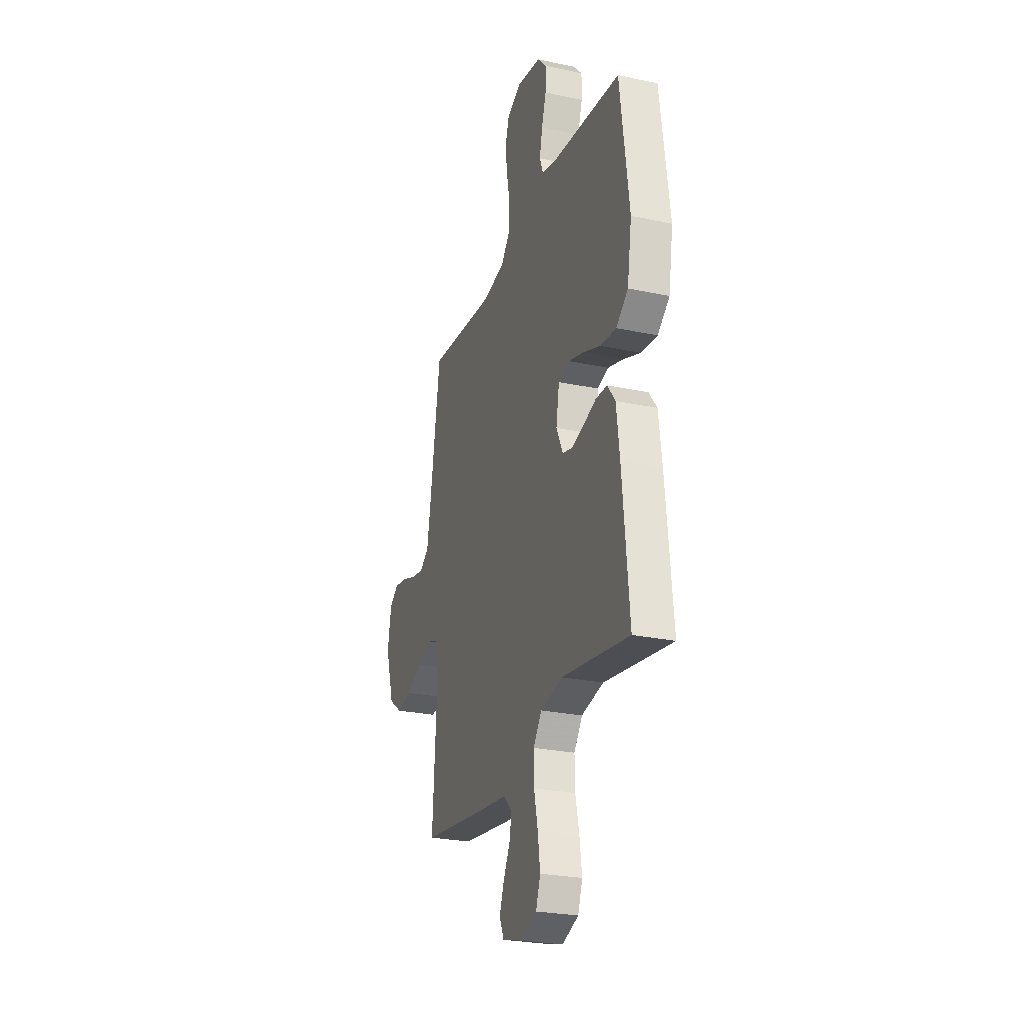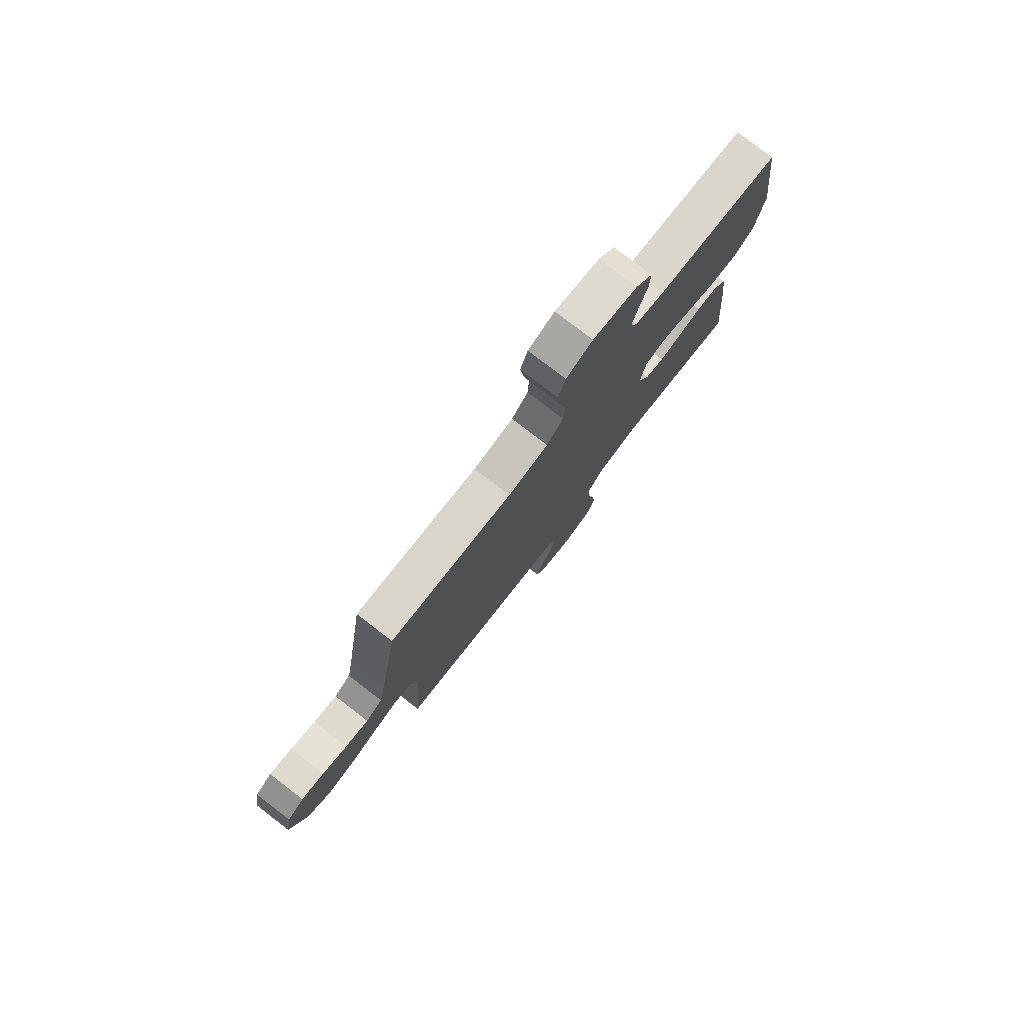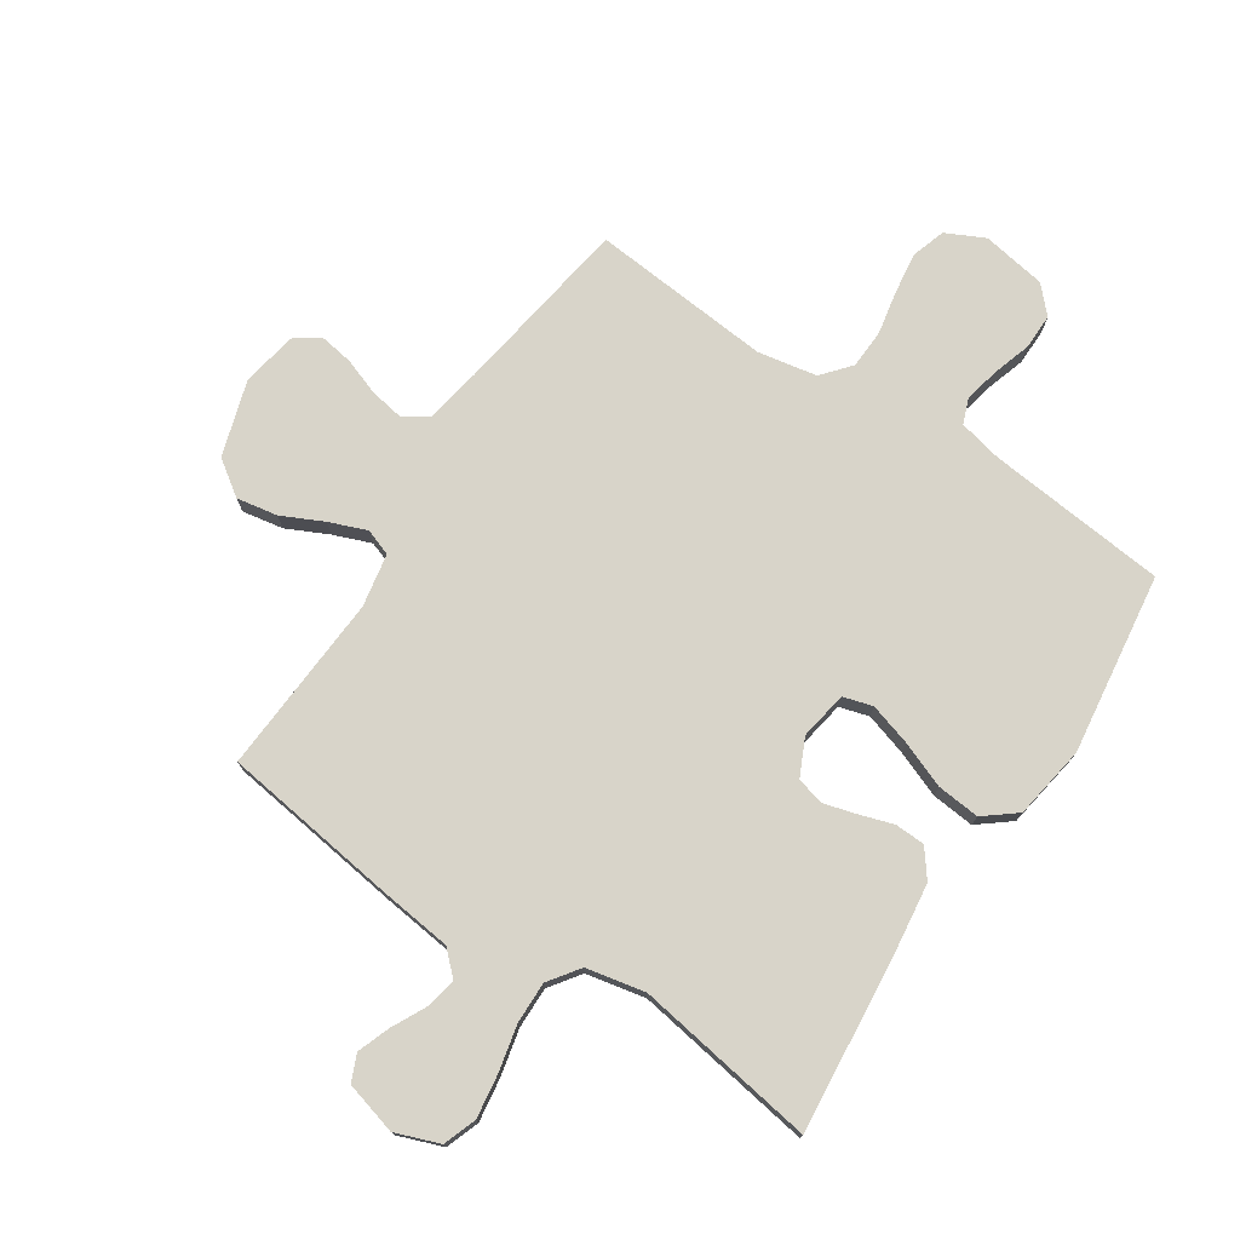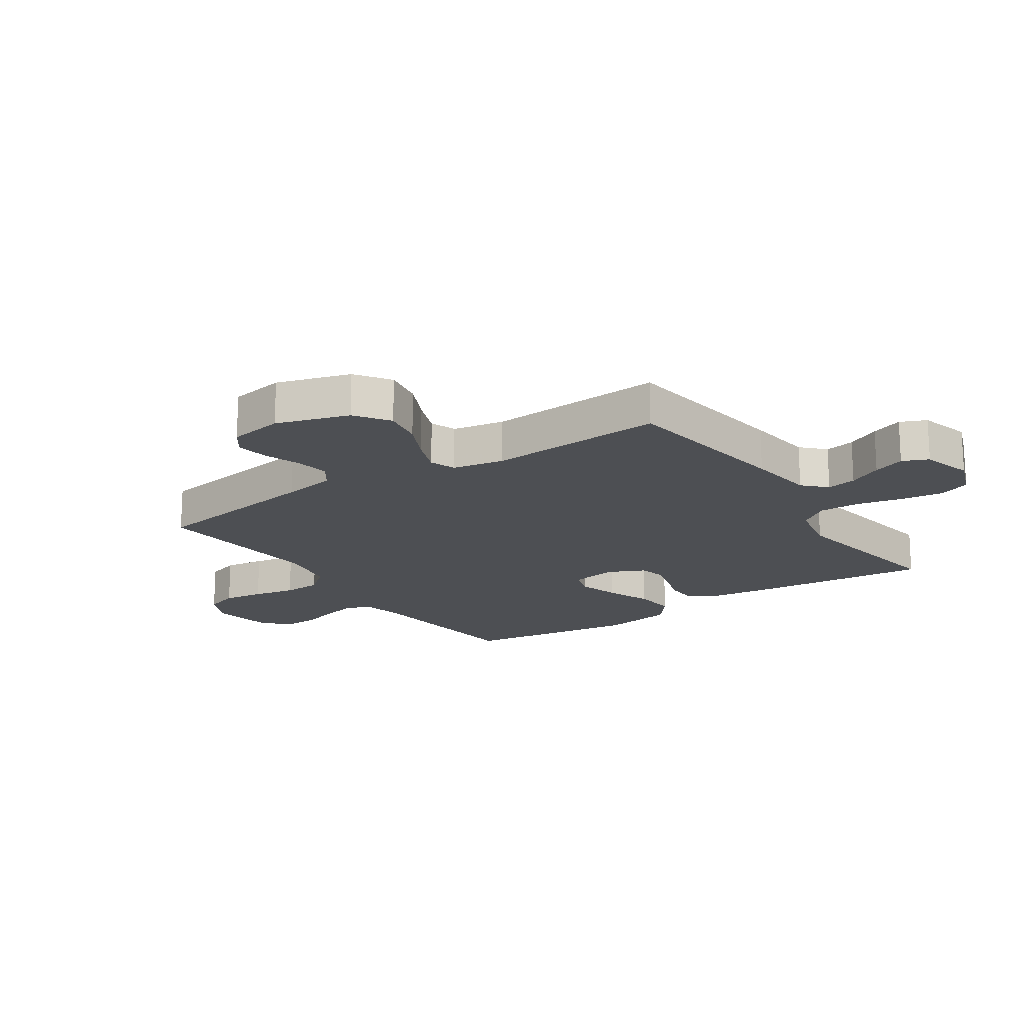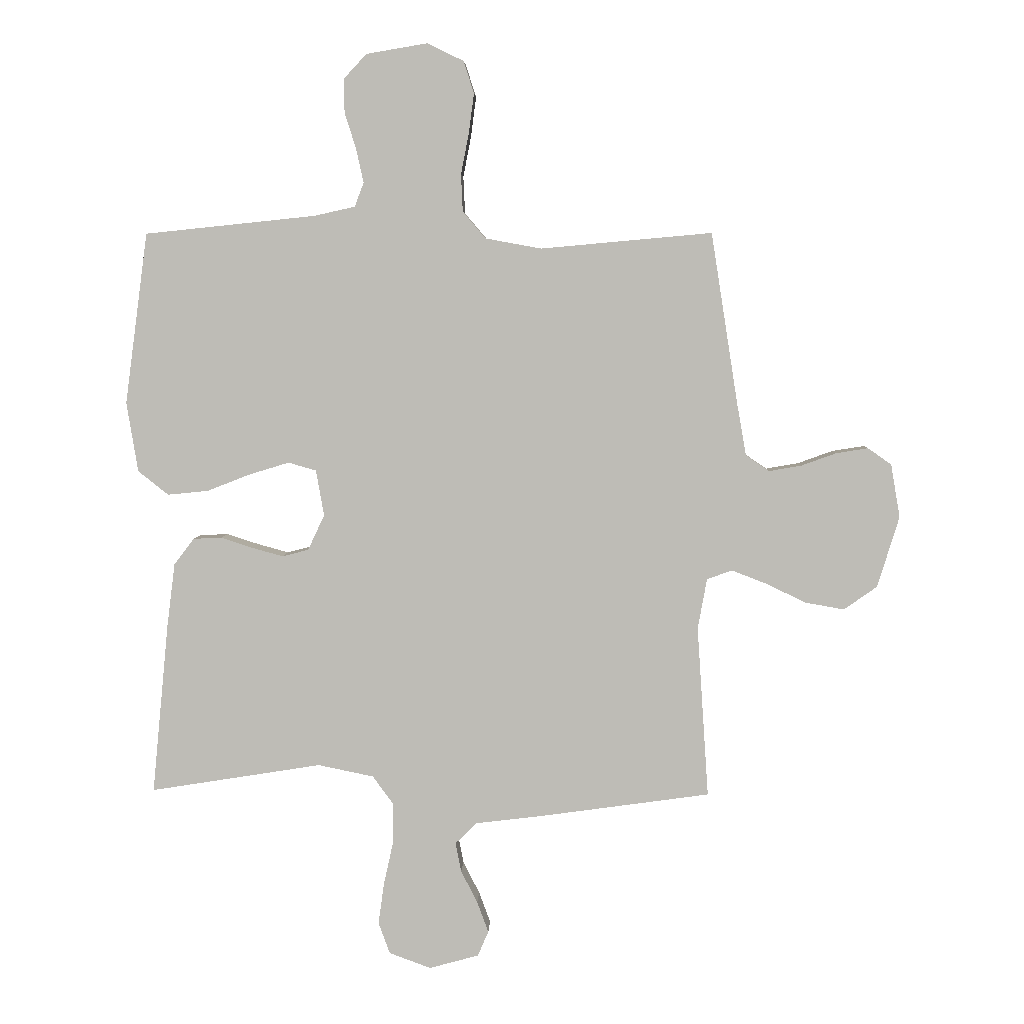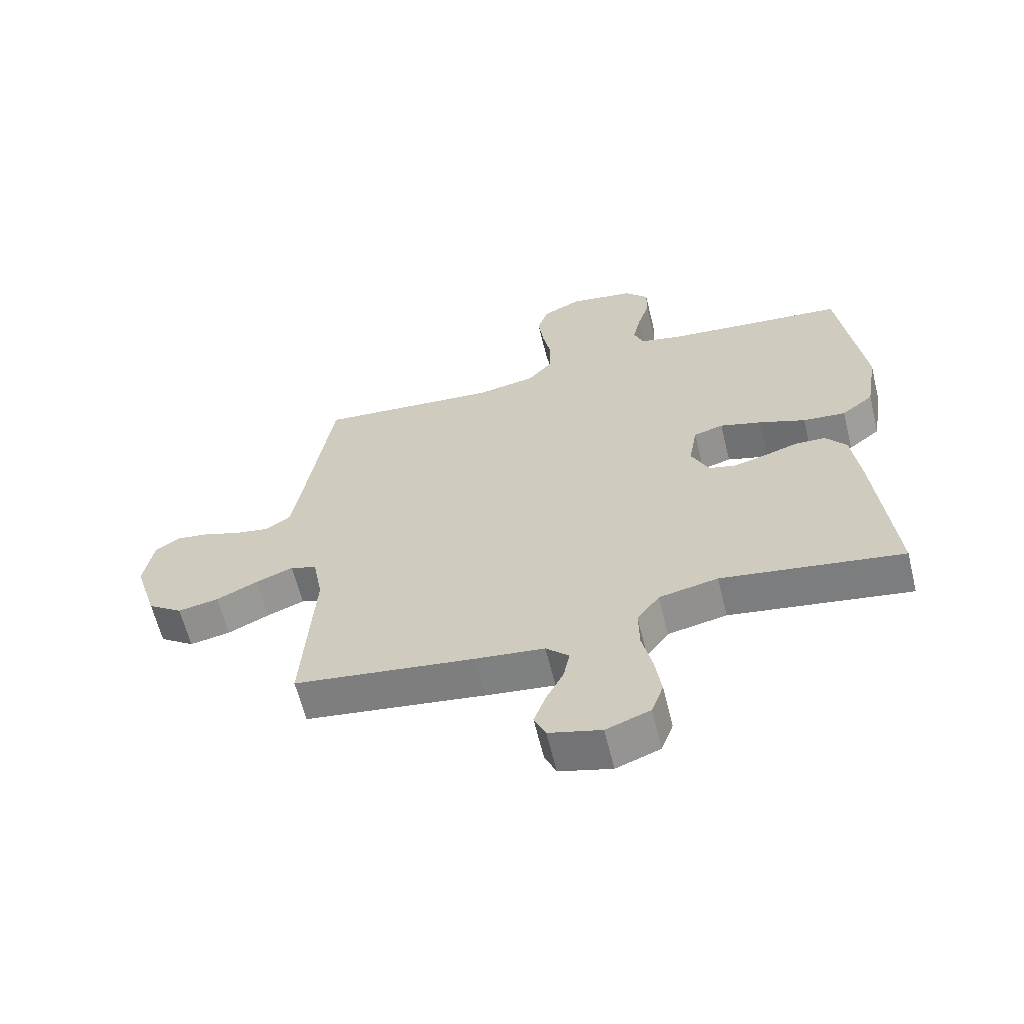
<metadata>
{"format":"obj","ext":"obj","renderer":"f3d","projection":"perspective","resolution":1024,"background":"white","views":[{"elev":-26.0,"azim":-108.7,"up":"+Z"},{"elev":79.1,"azim":127.6,"up":"+Z"},{"elev":75.5,"azim":-146.7,"up":"+Y"},{"elev":-17.8,"azim":123.9,"up":"+Y"},{"elev":4.8,"azim":2.2,"up":"+Z"},{"elev":-62.6,"azim":-166.2,"up":"+Z"}]}
</metadata>
<code>
v 0.5 0.07 -0.5
v 0.2 0.07 -0.542
v 0.085 0.07 -0.556
v 0.047 0.07 -0.593
v 0.057 0.07 -0.644
v 0.086 0.07 -0.701
v 0.106 0.07 -0.755
v 0.087 0.07 -0.799
v 0 0.07 -0.823
v -0.073 0.07 -0.796
v -0.093 0.07 -0.741
v -0.083 0.07 -0.669
v -0.066 0.07 -0.592
v -0.065 0.07 -0.523
v -0.102 0.07 -0.472
v -0.2 0.07 -0.452
v -0.5 0.07 -0.5
v -0.471 0.07 -0.2
v -0.457 0.07 -0.089
v -0.422 0.07 -0.043
v -0.372 0.07 -0.041
v -0.316 0.07 -0.059
v -0.262 0.07 -0.074
v -0.216 0.07 -0.062
v -0.187 0.07 0
v -0.201 0.07 0.08
v -0.25 0.07 0.094
v -0.319 0.07 0.073
v -0.396 0.07 0.043
v -0.467 0.07 0.036
v -0.52 0.07 0.078
v -0.54 0.07 0.2
v -0.5 0.07 0.5
v -0.2 0.07 0.531
v -0.129 0.07 0.547
v -0.113 0.07 0.589
v -0.126 0.07 0.648
v -0.146 0.07 0.711
v -0.147 0.07 0.77
v -0.107 0.07 0.813
v 0 0.07 0.831
v 0.064 0.07 0.8
v 0.082 0.07 0.744
v 0.073 0.07 0.675
v 0.059 0.07 0.603
v 0.062 0.07 0.538
v 0.102 0.07 0.491
v 0.2 0.07 0.473
v 0.5 0.07 0.5
v 0.547 0.07 0.2
v 0.563 0.07 0.109
v 0.604 0.07 0.081
v 0.661 0.07 0.091
v 0.722 0.07 0.113
v 0.778 0.07 0.122
v 0.819 0.07 0.093
v 0.835 0.07 0
v 0.797 0.07 -0.124
v 0.739 0.07 -0.165
v 0.671 0.07 -0.153
v 0.602 0.07 -0.12
v 0.54 0.07 -0.096
v 0.496 0.07 -0.112
v 0.48 0.07 -0.2
v 0.5 0 -0.5
v 0.2 0 -0.542
v 0.085 0 -0.556
v 0.047 0 -0.593
v 0.057 0 -0.644
v 0.086 0 -0.701
v 0.106 0 -0.755
v 0.087 0 -0.799
v 0 0 -0.823
v -0.073 0 -0.796
v -0.093 0 -0.741
v -0.083 0 -0.669
v -0.066 0 -0.592
v -0.065 0 -0.523
v -0.102 0 -0.472
v -0.2 0 -0.452
v -0.5 0 -0.5
v -0.471 0 -0.2
v -0.457 0 -0.089
v -0.422 0 -0.043
v -0.372 0 -0.041
v -0.316 0 -0.059
v -0.262 0 -0.074
v -0.216 0 -0.062
v -0.187 0 0
v -0.201 0 0.08
v -0.25 0 0.094
v -0.319 0 0.073
v -0.396 0 0.043
v -0.467 0 0.036
v -0.52 0 0.078
v -0.54 0 0.2
v -0.5 0 0.5
v -0.2 0 0.531
v -0.129 0 0.547
v -0.113 0 0.589
v -0.126 0 0.648
v -0.146 0 0.711
v -0.147 0 0.77
v -0.107 0 0.813
v 0 0 0.831
v 0.064 0 0.8
v 0.082 0 0.744
v 0.073 0 0.675
v 0.059 0 0.603
v 0.062 0 0.538
v 0.102 0 0.491
v 0.2 0 0.473
v 0.5 0 0.5
v 0.547 0 0.2
v 0.563 0 0.109
v 0.604 0 0.081
v 0.661 0 0.091
v 0.722 0 0.113
v 0.778 0 0.122
v 0.819 0 0.093
v 0.835 0 0
v 0.797 0 -0.124
v 0.739 0 -0.165
v 0.671 0 -0.153
v 0.602 0 -0.12
v 0.54 0 -0.096
v 0.496 0 -0.112
v 0.48 0 -0.2
f 58 59 60 61
f 58 61 62
f 57 58 62
f 56 57 62
f 53 54 55 56
f 52 53 56 62
f 51 52 62 63
f 48 49 50
f 47 48 50 51
f 42 43 44 45
f 40 41 42 45
f 40 45 46
f 37 38 39 40
f 36 37 40 46
f 35 36 46 47
f 31 32 33 34
f 28 29 30 31
f 27 28 31 34
f 26 27 34 35
f 19 20 21 22
f 19 22 23
f 16 17 18 19
f 15 16 19 23
f 14 15 23 24
f 10 11 12 13
f 8 9 10 13
f 8 13 14
f 5 6 7 8
f 4 5 8 14
f 3 4 14 24
f 64 1 2 3
f 63 64 3 24
f 51 63 24 25
f 35 47 51
f 25 26 35 51
f 125 124 123 122
f 126 125 122
f 126 122 121
f 126 121 120
f 120 119 118 117
f 126 120 117 116
f 127 126 116 115
f 114 113 112
f 115 114 112 111
f 109 108 107 106
f 109 106 105 104
f 110 109 104
f 104 103 102 101
f 110 104 101 100
f 111 110 100 99
f 98 97 96 95
f 95 94 93 92
f 98 95 92 91
f 99 98 91 90
f 86 85 84 83
f 87 86 83
f 83 82 81 80
f 87 83 80 79
f 88 87 79 78
f 77 76 75 74
f 77 74 73 72
f 78 77 72
f 72 71 70 69
f 78 72 69 68
f 88 78 68 67
f 67 66 65 128
f 88 67 128 127
f 89 88 127 115
f 115 111 99
f 115 99 90 89
f 1 65 66 2
f 2 66 67 3
f 3 67 68 4
f 4 68 69 5
f 5 69 70 6
f 6 70 71 7
f 7 71 72 8
f 8 72 73 9
f 9 73 74 10
f 10 74 75 11
f 11 75 76 12
f 12 76 77 13
f 13 77 78 14
f 14 78 79 15
f 15 79 80 16
f 16 80 81 17
f 17 81 82 18
f 18 82 83 19
f 19 83 84 20
f 20 84 85 21
f 21 85 86 22
f 22 86 87 23
f 23 87 88 24
f 24 88 89 25
f 25 89 90 26
f 26 90 91 27
f 27 91 92 28
f 28 92 93 29
f 29 93 94 30
f 30 94 95 31
f 31 95 96 32
f 32 96 97 33
f 33 97 98 34
f 34 98 99 35
f 35 99 100 36
f 36 100 101 37
f 37 101 102 38
f 38 102 103 39
f 39 103 104 40
f 40 104 105 41
f 41 105 106 42
f 42 106 107 43
f 43 107 108 44
f 44 108 109 45
f 45 109 110 46
f 46 110 111 47
f 47 111 112 48
f 48 112 113 49
f 49 113 114 50
f 50 114 115 51
f 51 115 116 52
f 52 116 117 53
f 53 117 118 54
f 54 118 119 55
f 55 119 120 56
f 56 120 121 57
f 57 121 122 58
f 58 122 123 59
f 59 123 124 60
f 60 124 125 61
f 61 125 126 62
f 62 126 127 63
f 63 127 128 64
f 64 128 65 1

</code>
